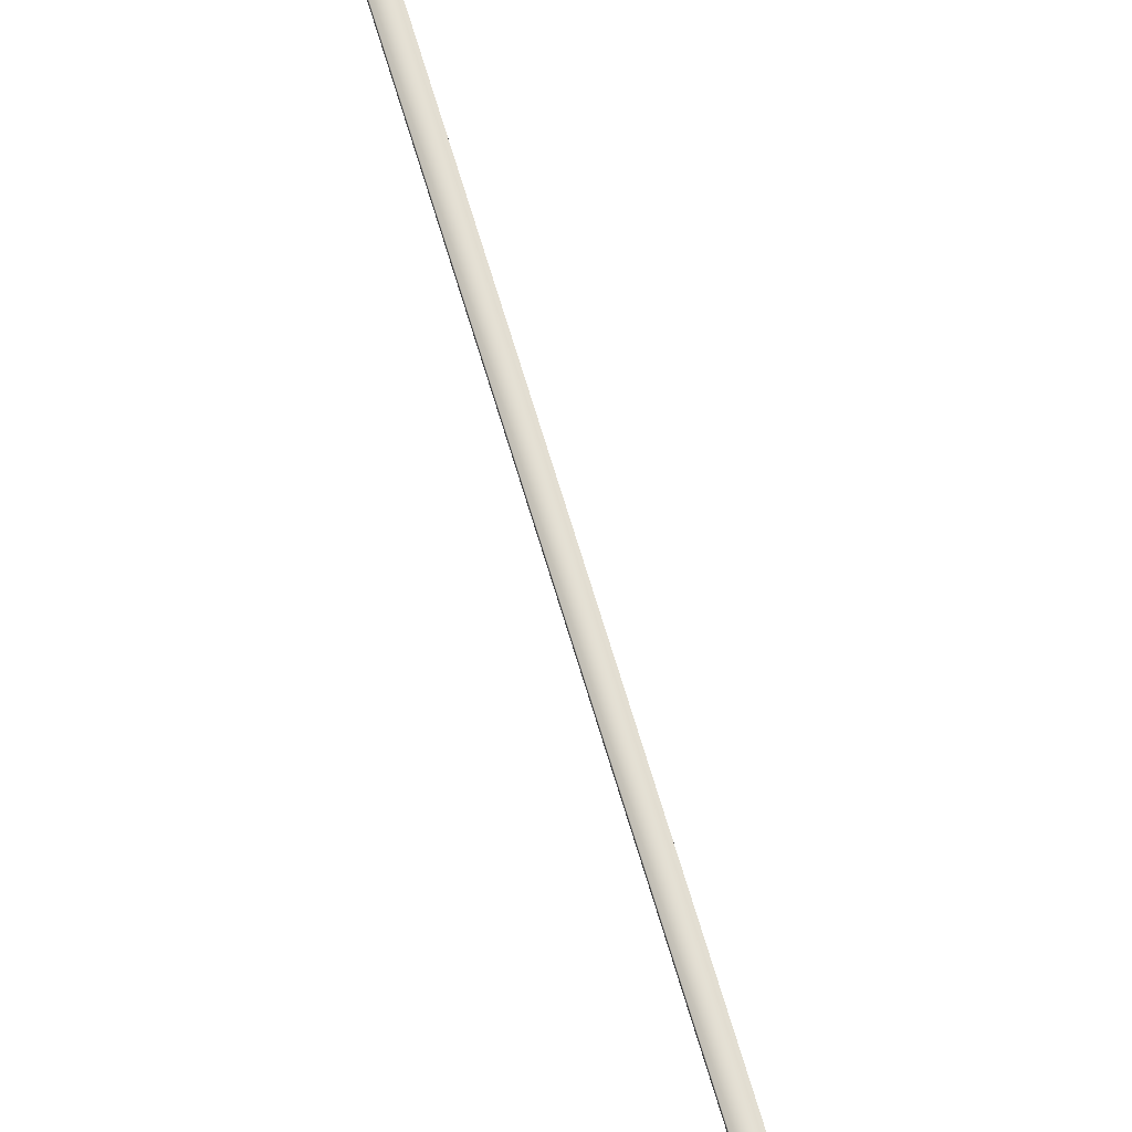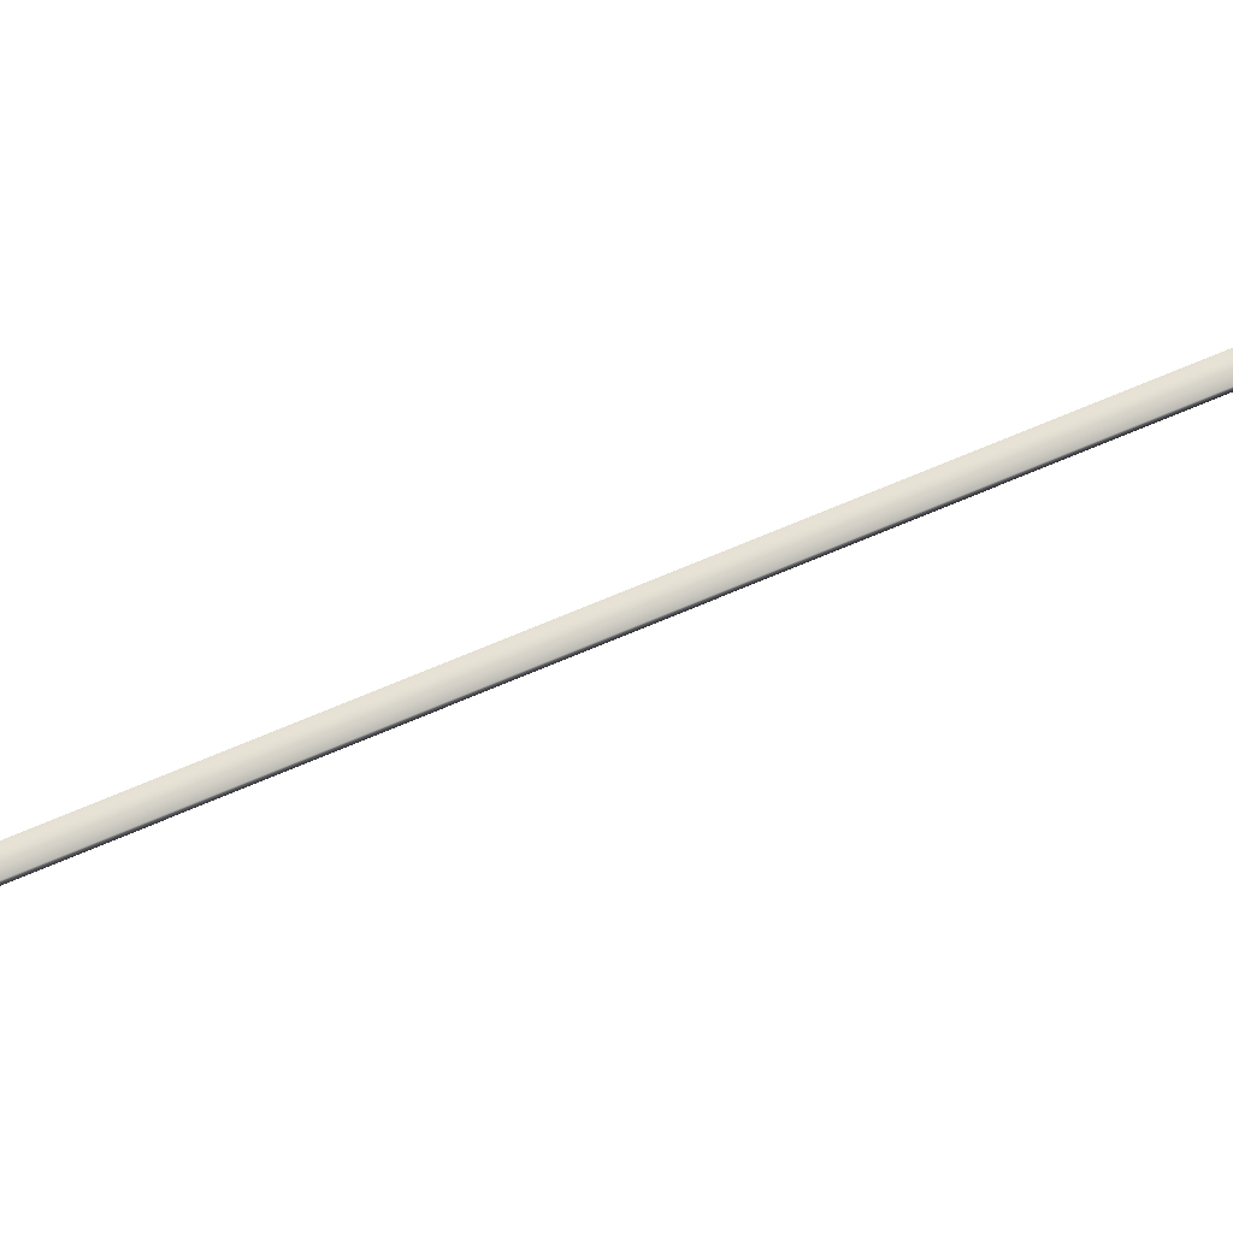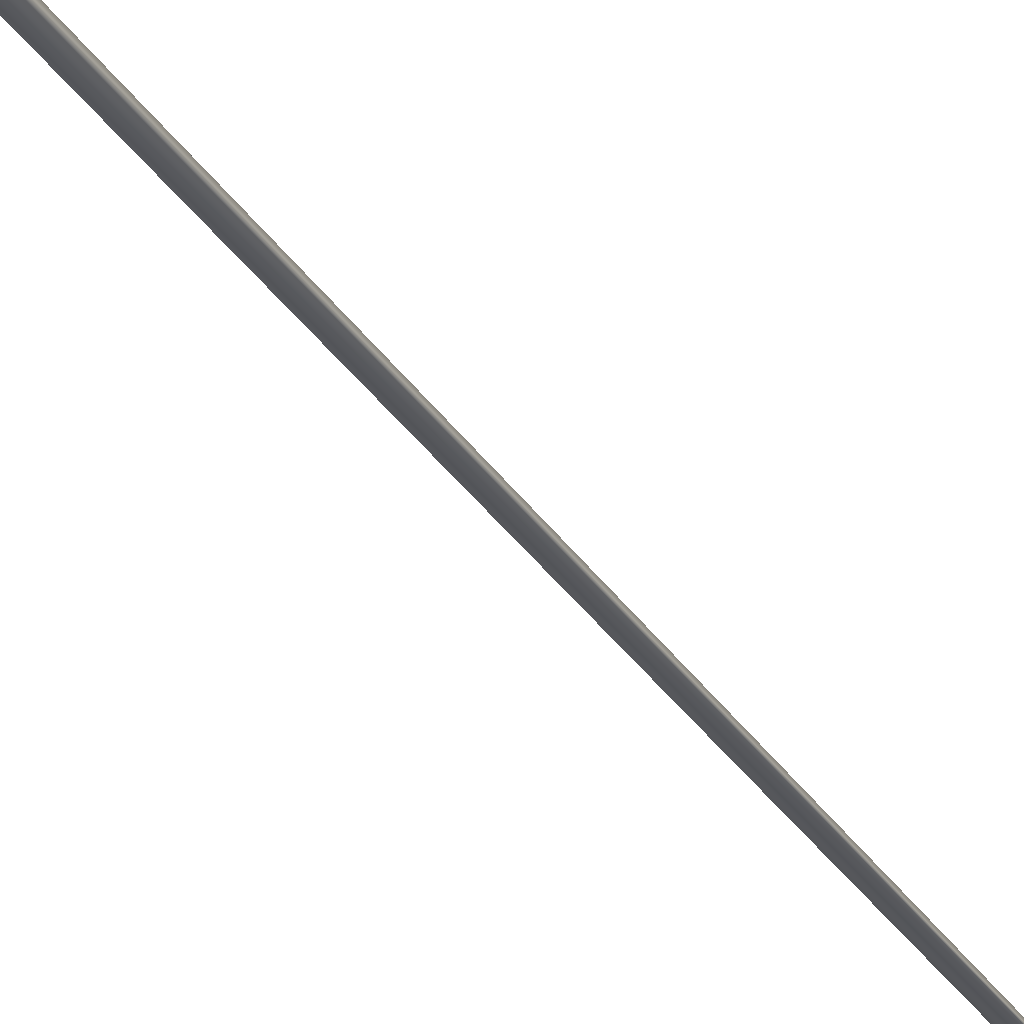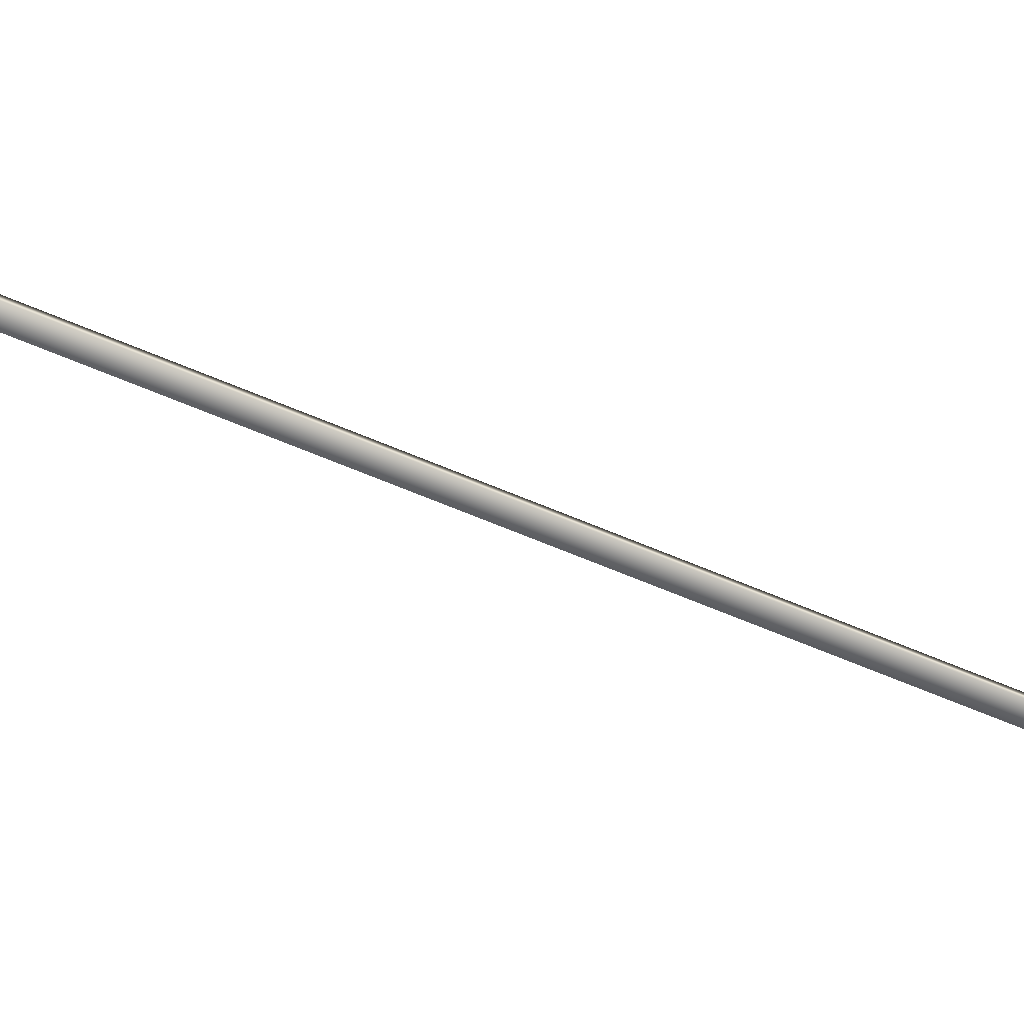
<metadata>
{"format":"obj","ext":"obj","renderer":"f3d","projection":"perspective","resolution":1024,"background":"white","views":[{"elev":69.1,"azim":-3.6,"up":"+Y"},{"elev":72.3,"azim":-99.8,"up":"+Y"},{"elev":-27.2,"azim":37.0,"up":"+Y"},{"elev":-66.1,"azim":80.0,"up":"+Y"}]}
</metadata>
<code>
v -67.53 55.65 -99.13
v -67.53 55.67 -99.13
v -68.42 55.65 -103
v -68.42 55.67 -103
v -68.38 55.67 -103
v -68.38 55.65 -103
v -67.49 55.65 -99.14
v -67.49 55.67 -99.14
f 1 2 3
f 3 2 4
f 5 6 4
f 4 6 3
f 7 1 6
f 6 1 3
f 8 5 2
f 2 5 4
f 2 1 8
f 8 1 7
f 8 7 5
f 5 7 6

</code>
